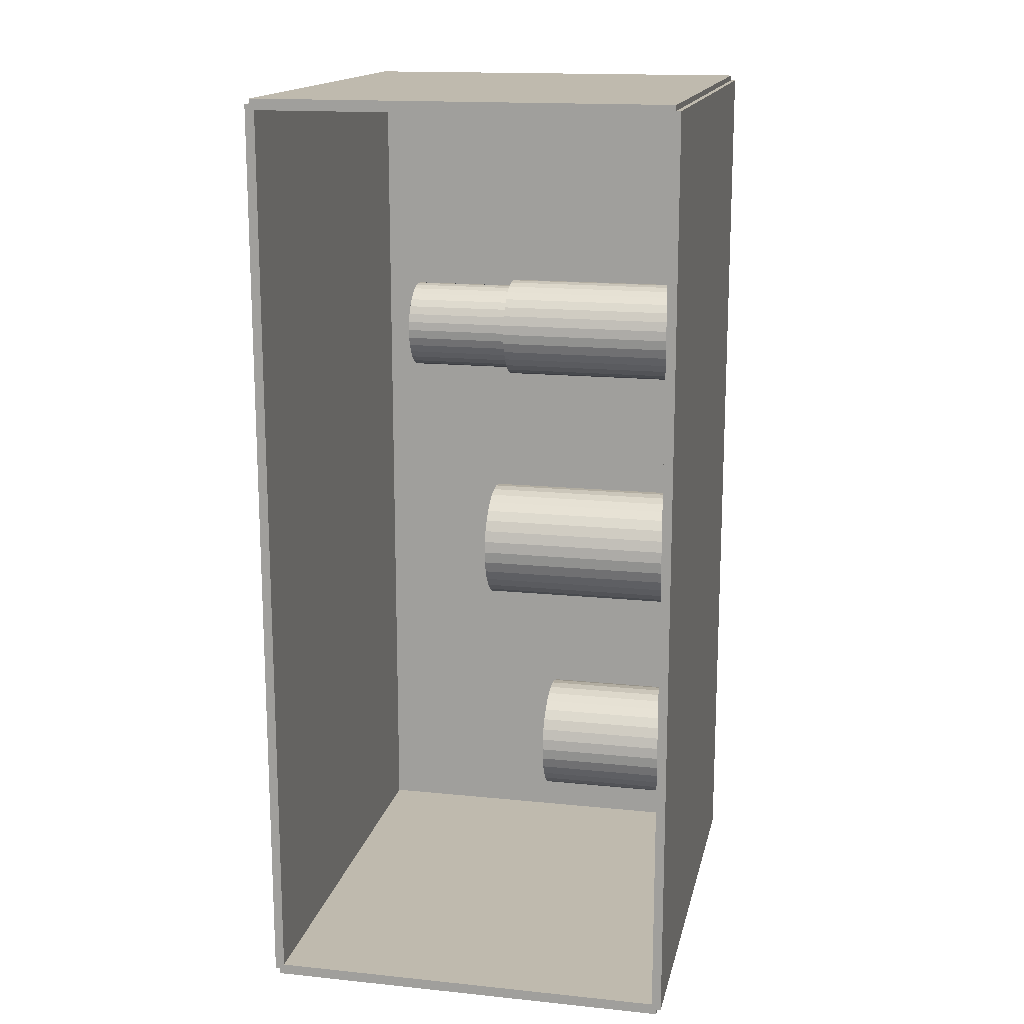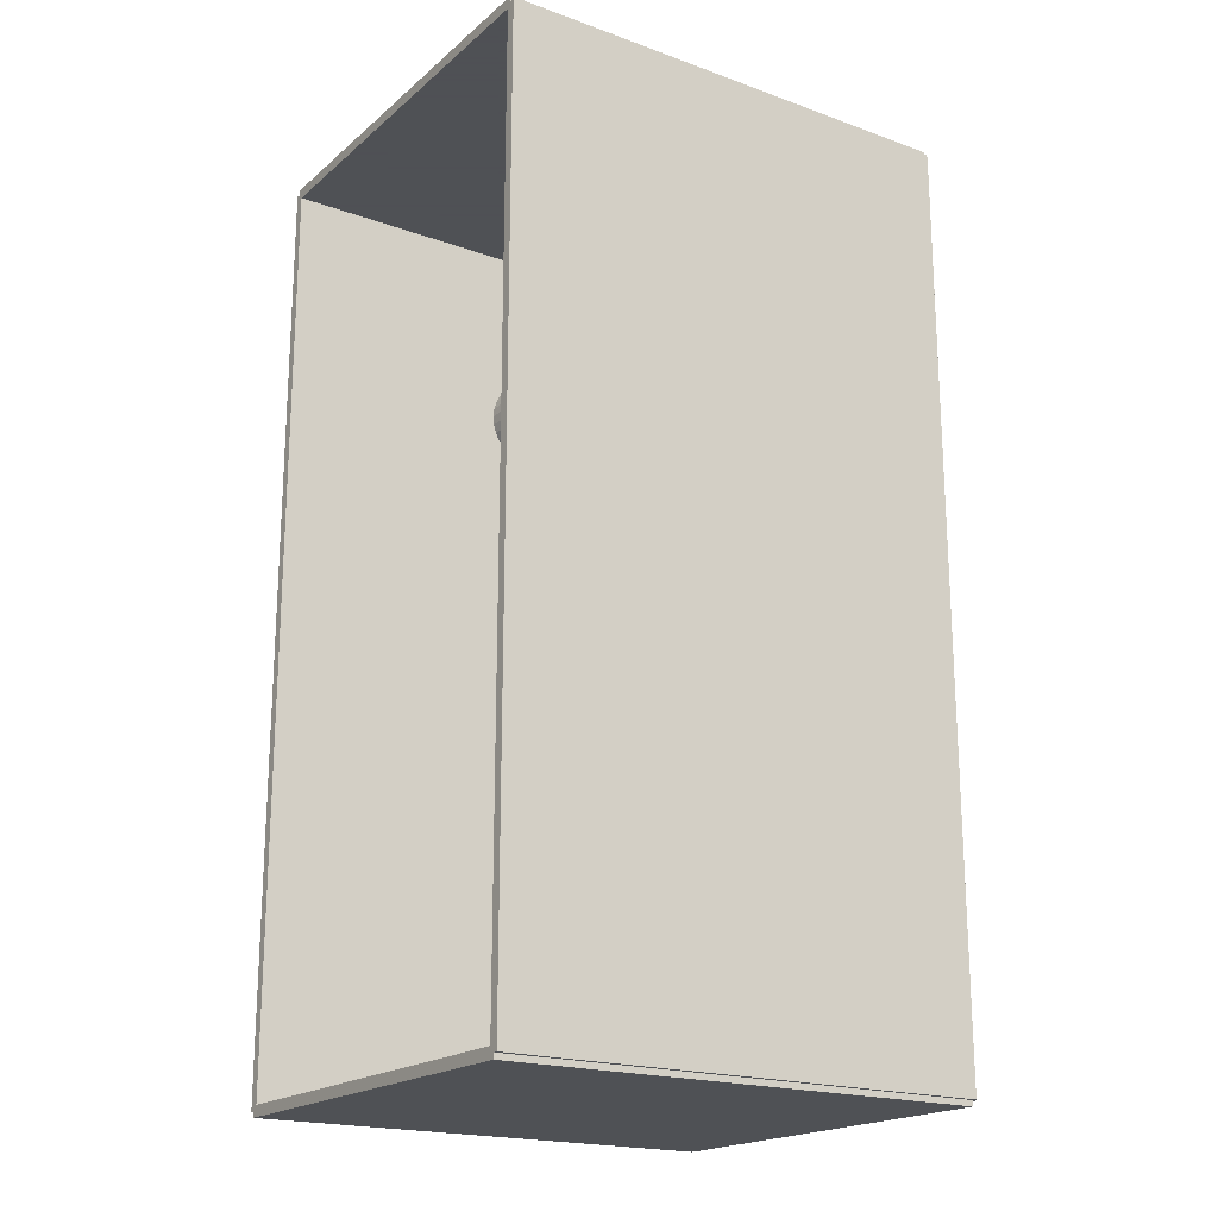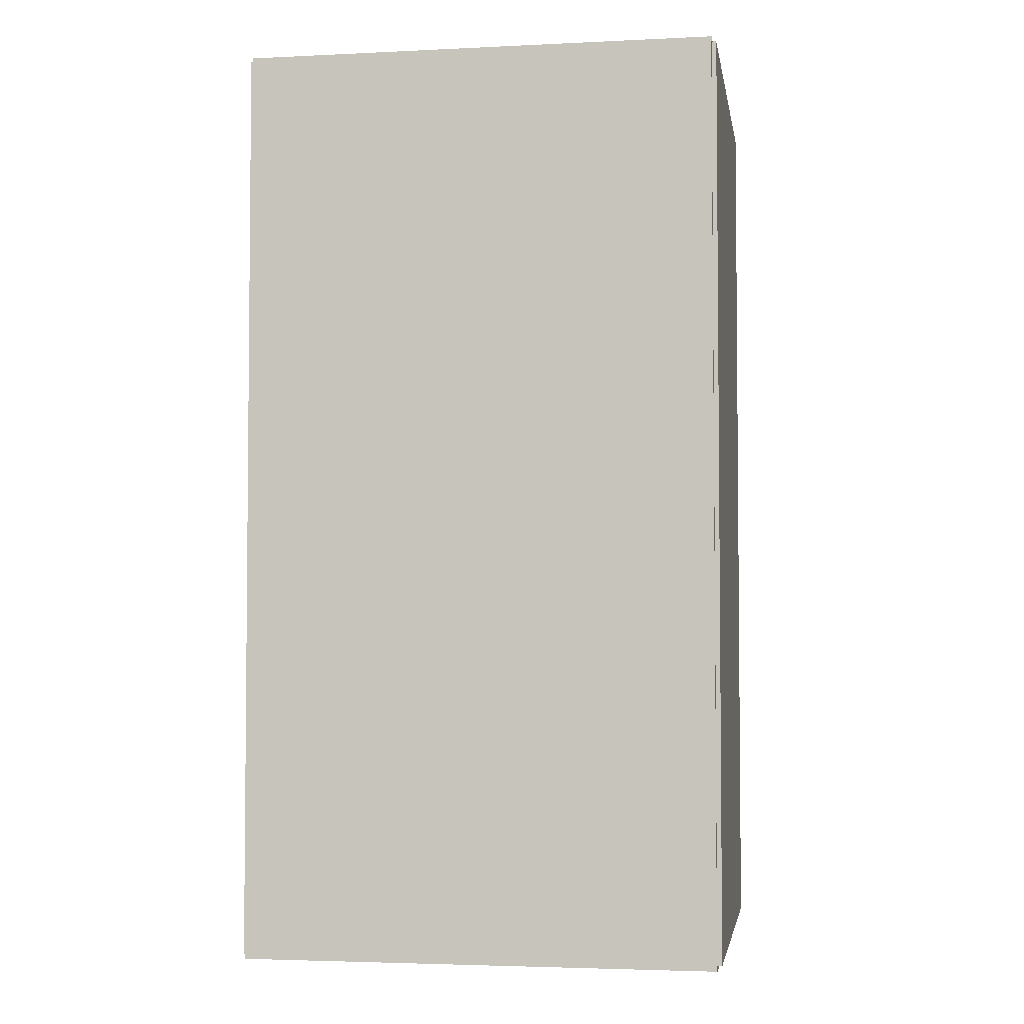
<metadata>
{"format":"obj","ext":"obj","renderer":"f3d","projection":"perspective","resolution":1024,"background":"white","views":[{"elev":15.8,"azim":102.1,"up":"+Y"},{"elev":-19.5,"azim":146.2,"up":"+Y"},{"elev":-3.5,"azim":-170.8,"up":"+Y"}]}
</metadata>
<code>
v -0.1092 -0.2099 -0.002163
v -0.1092 -0.2099 0.002163
v -0.1092 0.2099 -0.002163
v -0.1092 0.2099 0.002163
v 0.1092 -0.2099 -0.002163
v 0.1092 -0.2099 0.002163
v 0.1092 0.2099 -0.002163
v 0.1092 0.2099 0.002163
v -0.107 -0.2099 0
v -0.1113 -0.2099 0
v -0.107 0.2099 0
v -0.1113 0.2099 0
v -0.107 -0.2099 0.1875
v -0.1113 -0.2099 0.1875
v -0.107 0.2099 0.1875
v -0.1113 0.2099 0.1875
v -0.1092 0.2074 0.1875
v -0.1092 0.2123 0.1875
v -0.1092 0.2074 0
v -0.1092 0.2123 0
v 0.1092 0.2074 0.1875
v 0.1092 0.2123 0.1875
v 0.1092 0.2074 0
v 0.1092 0.2123 0
v -0.1092 -0.2074 0
v -0.1092 -0.2123 0
v -0.1092 -0.2074 0.1875
v -0.1092 -0.2123 0.1875
v 0.1092 -0.2074 0
v 0.1092 -0.2123 0
v 0.1092 -0.2074 0.1875
v 0.1092 -0.2123 0.1875
v -0.1092 -0.2099 0.1853
v -0.1092 -0.2099 0.1897
v -0.1092 0.2099 0.1853
v -0.1092 0.2099 0.1897
v 0.1092 -0.2099 0.1853
v 0.1092 -0.2099 0.1897
v 0.1092 0.2099 0.1853
v 0.1092 0.2099 0.1897
v 0.01664 -0.1099 0.004326
v 0.04272 -0.1099 0.004326
v 0.04272 -0.1099 0.06871
v 0.01664 -0.1099 0.06871
v 0.04222 -0.1048 0.004326
v 0.04222 -0.1048 0.06871
v 0.04074 -0.09995 0.004326
v 0.04074 -0.09995 0.06871
v 0.03833 -0.09544 0.004326
v 0.03833 -0.09544 0.06871
v 0.03508 -0.09148 0.004326
v 0.03508 -0.09148 0.06871
v 0.03113 -0.08824 0.004326
v 0.03113 -0.08824 0.06871
v 0.02662 -0.08583 0.004326
v 0.02662 -0.08583 0.06871
v 0.02173 -0.08434 0.004326
v 0.02173 -0.08434 0.06871
v 0.01664 -0.08384 0.004326
v 0.01664 -0.08384 0.06871
v 0.01155 -0.08434 0.004326
v 0.01155 -0.08434 0.06871
v 0.006656 -0.08583 0.004326
v 0.006656 -0.08583 0.06871
v 0.002146 -0.08824 0.004326
v 0.002146 -0.08824 0.06871
v -0.001807 -0.09148 0.004326
v -0.001807 -0.09148 0.06871
v -0.005051 -0.09544 0.004326
v -0.005051 -0.09544 0.06871
v -0.007461 -0.09995 0.004326
v -0.007461 -0.09995 0.06871
v -0.008946 -0.1048 0.004326
v -0.008946 -0.1048 0.06871
v -0.009447 -0.1099 0.004326
v -0.009447 -0.1099 0.06871
v -0.008946 -0.115 0.004326
v -0.008946 -0.115 0.06871
v -0.007461 -0.1199 0.004326
v -0.007461 -0.1199 0.06871
v -0.005051 -0.1244 0.004326
v -0.005051 -0.1244 0.06871
v -0.001807 -0.1284 0.004326
v -0.001807 -0.1284 0.06871
v 0.002146 -0.1316 0.004326
v 0.002146 -0.1316 0.06871
v 0.006656 -0.134 0.004326
v 0.006656 -0.134 0.06871
v 0.01155 -0.1355 0.004326
v 0.01155 -0.1355 0.06871
v 0.01664 -0.136 0.004326
v 0.01664 -0.136 0.06871
v 0.02173 -0.1355 0.004326
v 0.02173 -0.1355 0.06871
v 0.02662 -0.134 0.004326
v 0.02662 -0.134 0.06871
v 0.03113 -0.1316 0.004326
v 0.03113 -0.1316 0.06871
v 0.03508 -0.1284 0.004326
v 0.03508 -0.1284 0.06871
v 0.03833 -0.1244 0.004326
v 0.03833 -0.1244 0.06871
v 0.04074 -0.1199 0.004326
v 0.04074 -0.1199 0.06871
v 0.04222 -0.115 0.004326
v 0.04222 -0.115 0.06871
v 0.00046 -0.0134 0.004326
v 0.02784 -0.0134 0.004326
v 0.02784 -0.0134 0.1015
v 0.00046 -0.0134 0.1015
v 0.02732 -0.008063 0.004326
v 0.02732 -0.008063 0.1015
v 0.02576 -0.002926 0.004326
v 0.02576 -0.002926 0.1015
v 0.02323 0.001808 0.004326
v 0.02323 0.001808 0.1015
v 0.01982 0.005958 0.004326
v 0.01982 0.005958 0.1015
v 0.01567 0.009363 0.004326
v 0.01567 0.009363 0.1015
v 0.01094 0.01189 0.004326
v 0.01094 0.01189 0.1015
v 0.005802 0.01345 0.004326
v 0.005802 0.01345 0.1015
v 0.00046 0.01398 0.004326
v 0.00046 0.01398 0.1015
v -0.004882 0.01345 0.004326
v -0.004882 0.01345 0.1015
v -0.01002 0.01189 0.004326
v -0.01002 0.01189 0.1015
v -0.01475 0.009363 0.004326
v -0.01475 0.009363 0.1015
v -0.0189 0.005958 0.004326
v -0.0189 0.005958 0.1015
v -0.02231 0.001808 0.004326
v -0.02231 0.001808 0.1015
v -0.02484 -0.002926 0.004326
v -0.02484 -0.002926 0.1015
v -0.0264 -0.008063 0.004326
v -0.0264 -0.008063 0.1015
v -0.02692 -0.0134 0.004326
v -0.02692 -0.0134 0.1015
v -0.0264 -0.01875 0.004326
v -0.0264 -0.01875 0.1015
v -0.02484 -0.02388 0.004326
v -0.02484 -0.02388 0.1015
v -0.02231 -0.02862 0.004326
v -0.02231 -0.02862 0.1015
v -0.0189 -0.03277 0.004326
v -0.0189 -0.03277 0.1015
v -0.01475 -0.03617 0.004326
v -0.01475 -0.03617 0.1015
v -0.01002 -0.0387 0.004326
v -0.01002 -0.0387 0.1015
v -0.004882 -0.04026 0.004326
v -0.004882 -0.04026 0.1015
v 0.00046 -0.04079 0.004326
v 0.00046 -0.04079 0.1015
v 0.005802 -0.04026 0.004326
v 0.005802 -0.04026 0.1015
v 0.01094 -0.0387 0.004326
v 0.01094 -0.0387 0.1015
v 0.01567 -0.03617 0.004326
v 0.01567 -0.03617 0.1015
v 0.01982 -0.03277 0.004326
v 0.01982 -0.03277 0.1015
v 0.02323 -0.02862 0.004326
v 0.02323 -0.02862 0.1015
v 0.02576 -0.02388 0.004326
v 0.02576 -0.02388 0.1015
v 0.02732 -0.01875 0.004326
v 0.02732 -0.01875 0.1015
v 0.01217 0.09809 0.004326
v 0.03488 0.09809 0.004326
v 0.03488 0.09809 0.09037
v 0.01217 0.09809 0.09037
v 0.03444 0.1025 0.004326
v 0.03444 0.1025 0.09037
v 0.03315 0.1068 0.004326
v 0.03315 0.1068 0.09037
v 0.03105 0.1107 0.004326
v 0.03105 0.1107 0.09037
v 0.02823 0.1141 0.004326
v 0.02823 0.1141 0.09037
v 0.02478 0.117 0.004326
v 0.02478 0.117 0.09037
v 0.02086 0.1191 0.004326
v 0.02086 0.1191 0.09037
v 0.0166 0.1204 0.004326
v 0.0166 0.1204 0.09037
v 0.01217 0.1208 0.004326
v 0.01217 0.1208 0.09037
v 0.007735 0.1204 0.004326
v 0.007735 0.1204 0.09037
v 0.003474 0.1191 0.004326
v 0.003474 0.1191 0.09037
v -0.0004523 0.117 0.004326
v -0.0004523 0.117 0.09037
v -0.003894 0.1141 0.004326
v -0.003894 0.1141 0.09037
v -0.006718 0.1107 0.004326
v -0.006718 0.1107 0.09037
v -0.008817 0.1068 0.004326
v -0.008817 0.1068 0.09037
v -0.01011 0.1025 0.004326
v -0.01011 0.1025 0.09037
v -0.01055 0.09809 0.004326
v -0.01055 0.09809 0.09037
v -0.01011 0.09366 0.004326
v -0.01011 0.09366 0.09037
v -0.008817 0.0894 0.004326
v -0.008817 0.0894 0.09037
v -0.006718 0.08547 0.004326
v -0.006718 0.08547 0.09037
v -0.003894 0.08203 0.004326
v -0.003894 0.08203 0.09037
v -0.0004523 0.0792 0.004326
v -0.0004523 0.0792 0.09037
v 0.003474 0.07711 0.004326
v 0.003474 0.07711 0.09037
v 0.007735 0.07581 0.004326
v 0.007735 0.07581 0.09037
v 0.01217 0.07538 0.004326
v 0.01217 0.07538 0.09037
v 0.0166 0.07581 0.004326
v 0.0166 0.07581 0.09037
v 0.02086 0.07711 0.004326
v 0.02086 0.07711 0.09037
v 0.02478 0.0792 0.004326
v 0.02478 0.0792 0.09037
v 0.02823 0.08203 0.004326
v 0.02823 0.08203 0.09037
v 0.03105 0.08547 0.004326
v 0.03105 0.08547 0.09037
v 0.03315 0.0894 0.004326
v 0.03315 0.0894 0.09037
v 0.03444 0.09366 0.004326
v 0.03444 0.09366 0.09037
v 0.01217 0.09809 0.09037
v 0.03206 0.09809 0.09037
v 0.03206 0.09809 0.1377
v 0.01217 0.09809 0.1377
v 0.03168 0.102 0.09037
v 0.03168 0.102 0.1377
v 0.03054 0.1057 0.09037
v 0.03054 0.1057 0.1377
v 0.02871 0.1091 0.09037
v 0.02871 0.1091 0.1377
v 0.02623 0.1122 0.09037
v 0.02623 0.1122 0.1377
v 0.02322 0.1146 0.09037
v 0.02322 0.1146 0.1377
v 0.01978 0.1165 0.09037
v 0.01978 0.1165 0.1377
v 0.01605 0.1176 0.09037
v 0.01605 0.1176 0.1377
v 0.01217 0.118 0.09037
v 0.01217 0.118 0.1377
v 0.008285 0.1176 0.09037
v 0.008285 0.1176 0.1377
v 0.004553 0.1165 0.09037
v 0.004553 0.1165 0.1377
v 0.001114 0.1146 0.09037
v 0.001114 0.1146 0.1377
v -0.0019 0.1122 0.09037
v -0.0019 0.1122 0.1377
v -0.004374 0.1091 0.09037
v -0.004374 0.1091 0.1377
v -0.006213 0.1057 0.09037
v -0.006213 0.1057 0.1377
v -0.007345 0.102 0.09037
v -0.007345 0.102 0.1377
v -0.007727 0.09809 0.09037
v -0.007727 0.09809 0.1377
v -0.007345 0.09421 0.09037
v -0.007345 0.09421 0.1377
v -0.006213 0.09048 0.09037
v -0.006213 0.09048 0.1377
v -0.004374 0.08704 0.09037
v -0.004374 0.08704 0.1377
v -0.0019 0.08402 0.09037
v -0.0019 0.08402 0.1377
v 0.001114 0.08155 0.09037
v 0.001114 0.08155 0.1377
v 0.004553 0.07971 0.09037
v 0.004553 0.07971 0.1377
v 0.008285 0.07858 0.09037
v 0.008285 0.07858 0.1377
v 0.01217 0.0782 0.09037
v 0.01217 0.0782 0.1377
v 0.01605 0.07858 0.09037
v 0.01605 0.07858 0.1377
v 0.01978 0.07971 0.09037
v 0.01978 0.07971 0.1377
v 0.02322 0.08155 0.09037
v 0.02322 0.08155 0.1377
v 0.02623 0.08402 0.09037
v 0.02623 0.08402 0.1377
v 0.02871 0.08704 0.09037
v 0.02871 0.08704 0.1377
v 0.03054 0.09048 0.09037
v 0.03054 0.09048 0.1377
v 0.03168 0.09421 0.09037
v 0.03168 0.09421 0.1377
f 2 4 1
f 5 2 1
f 1 4 3
f 3 5 1
f 2 8 4
f 6 2 5
f 6 8 2
f 4 8 3
f 7 5 3
f 3 8 7
f 7 6 5
f 8 6 7
f 10 12 9
f 13 10 9
f 9 12 11
f 11 13 9
f 10 16 12
f 14 10 13
f 14 16 10
f 12 16 11
f 15 13 11
f 11 16 15
f 15 14 13
f 16 14 15
f 18 20 17
f 21 18 17
f 17 20 19
f 19 21 17
f 18 24 20
f 22 18 21
f 22 24 18
f 20 24 19
f 23 21 19
f 19 24 23
f 23 22 21
f 24 22 23
f 26 28 25
f 29 26 25
f 25 28 27
f 27 29 25
f 26 32 28
f 30 26 29
f 30 32 26
f 28 32 27
f 31 29 27
f 27 32 31
f 31 30 29
f 32 30 31
f 34 36 33
f 37 34 33
f 33 36 35
f 35 37 33
f 34 40 36
f 38 34 37
f 38 40 34
f 36 40 35
f 39 37 35
f 35 40 39
f 39 38 37
f 40 38 39
f 42 41 45
f 42 45 43
f 43 45 46
f 43 46 44
f 45 41 47
f 45 47 46
f 46 47 48
f 46 48 44
f 47 41 49
f 47 49 48
f 48 49 50
f 48 50 44
f 49 41 51
f 49 51 50
f 50 51 52
f 50 52 44
f 51 41 53
f 51 53 52
f 52 53 54
f 52 54 44
f 53 41 55
f 53 55 54
f 54 55 56
f 54 56 44
f 55 41 57
f 55 57 56
f 56 57 58
f 56 58 44
f 57 41 59
f 57 59 58
f 58 59 60
f 58 60 44
f 59 41 61
f 59 61 60
f 60 61 62
f 60 62 44
f 61 41 63
f 61 63 62
f 62 63 64
f 62 64 44
f 63 41 65
f 63 65 64
f 64 65 66
f 64 66 44
f 65 41 67
f 65 67 66
f 66 67 68
f 66 68 44
f 67 41 69
f 67 69 68
f 68 69 70
f 68 70 44
f 69 41 71
f 69 71 70
f 70 71 72
f 70 72 44
f 71 41 73
f 71 73 72
f 72 73 74
f 72 74 44
f 73 41 75
f 73 75 74
f 74 75 76
f 74 76 44
f 75 41 77
f 75 77 76
f 76 77 78
f 76 78 44
f 77 41 79
f 77 79 78
f 78 79 80
f 78 80 44
f 79 41 81
f 79 81 80
f 80 81 82
f 80 82 44
f 81 41 83
f 81 83 82
f 82 83 84
f 82 84 44
f 83 41 85
f 83 85 84
f 84 85 86
f 84 86 44
f 85 41 87
f 85 87 86
f 86 87 88
f 86 88 44
f 87 41 89
f 87 89 88
f 88 89 90
f 88 90 44
f 89 41 91
f 89 91 90
f 90 91 92
f 90 92 44
f 91 41 93
f 91 93 92
f 92 93 94
f 92 94 44
f 93 41 95
f 93 95 94
f 94 95 96
f 94 96 44
f 95 41 97
f 95 97 96
f 96 97 98
f 96 98 44
f 97 41 99
f 97 99 98
f 98 99 100
f 98 100 44
f 99 41 101
f 99 101 100
f 100 101 102
f 100 102 44
f 101 41 103
f 101 103 102
f 102 103 104
f 102 104 44
f 103 41 105
f 103 105 104
f 104 105 106
f 104 106 44
f 105 41 42
f 105 42 106
f 106 42 43
f 106 43 44
f 108 107 111
f 108 111 109
f 109 111 112
f 109 112 110
f 111 107 113
f 111 113 112
f 112 113 114
f 112 114 110
f 113 107 115
f 113 115 114
f 114 115 116
f 114 116 110
f 115 107 117
f 115 117 116
f 116 117 118
f 116 118 110
f 117 107 119
f 117 119 118
f 118 119 120
f 118 120 110
f 119 107 121
f 119 121 120
f 120 121 122
f 120 122 110
f 121 107 123
f 121 123 122
f 122 123 124
f 122 124 110
f 123 107 125
f 123 125 124
f 124 125 126
f 124 126 110
f 125 107 127
f 125 127 126
f 126 127 128
f 126 128 110
f 127 107 129
f 127 129 128
f 128 129 130
f 128 130 110
f 129 107 131
f 129 131 130
f 130 131 132
f 130 132 110
f 131 107 133
f 131 133 132
f 132 133 134
f 132 134 110
f 133 107 135
f 133 135 134
f 134 135 136
f 134 136 110
f 135 107 137
f 135 137 136
f 136 137 138
f 136 138 110
f 137 107 139
f 137 139 138
f 138 139 140
f 138 140 110
f 139 107 141
f 139 141 140
f 140 141 142
f 140 142 110
f 141 107 143
f 141 143 142
f 142 143 144
f 142 144 110
f 143 107 145
f 143 145 144
f 144 145 146
f 144 146 110
f 145 107 147
f 145 147 146
f 146 147 148
f 146 148 110
f 147 107 149
f 147 149 148
f 148 149 150
f 148 150 110
f 149 107 151
f 149 151 150
f 150 151 152
f 150 152 110
f 151 107 153
f 151 153 152
f 152 153 154
f 152 154 110
f 153 107 155
f 153 155 154
f 154 155 156
f 154 156 110
f 155 107 157
f 155 157 156
f 156 157 158
f 156 158 110
f 157 107 159
f 157 159 158
f 158 159 160
f 158 160 110
f 159 107 161
f 159 161 160
f 160 161 162
f 160 162 110
f 161 107 163
f 161 163 162
f 162 163 164
f 162 164 110
f 163 107 165
f 163 165 164
f 164 165 166
f 164 166 110
f 165 107 167
f 165 167 166
f 166 167 168
f 166 168 110
f 167 107 169
f 167 169 168
f 168 169 170
f 168 170 110
f 169 107 171
f 169 171 170
f 170 171 172
f 170 172 110
f 171 107 108
f 171 108 172
f 172 108 109
f 172 109 110
f 174 173 177
f 174 177 175
f 175 177 178
f 175 178 176
f 177 173 179
f 177 179 178
f 178 179 180
f 178 180 176
f 179 173 181
f 179 181 180
f 180 181 182
f 180 182 176
f 181 173 183
f 181 183 182
f 182 183 184
f 182 184 176
f 183 173 185
f 183 185 184
f 184 185 186
f 184 186 176
f 185 173 187
f 185 187 186
f 186 187 188
f 186 188 176
f 187 173 189
f 187 189 188
f 188 189 190
f 188 190 176
f 189 173 191
f 189 191 190
f 190 191 192
f 190 192 176
f 191 173 193
f 191 193 192
f 192 193 194
f 192 194 176
f 193 173 195
f 193 195 194
f 194 195 196
f 194 196 176
f 195 173 197
f 195 197 196
f 196 197 198
f 196 198 176
f 197 173 199
f 197 199 198
f 198 199 200
f 198 200 176
f 199 173 201
f 199 201 200
f 200 201 202
f 200 202 176
f 201 173 203
f 201 203 202
f 202 203 204
f 202 204 176
f 203 173 205
f 203 205 204
f 204 205 206
f 204 206 176
f 205 173 207
f 205 207 206
f 206 207 208
f 206 208 176
f 207 173 209
f 207 209 208
f 208 209 210
f 208 210 176
f 209 173 211
f 209 211 210
f 210 211 212
f 210 212 176
f 211 173 213
f 211 213 212
f 212 213 214
f 212 214 176
f 213 173 215
f 213 215 214
f 214 215 216
f 214 216 176
f 215 173 217
f 215 217 216
f 216 217 218
f 216 218 176
f 217 173 219
f 217 219 218
f 218 219 220
f 218 220 176
f 219 173 221
f 219 221 220
f 220 221 222
f 220 222 176
f 221 173 223
f 221 223 222
f 222 223 224
f 222 224 176
f 223 173 225
f 223 225 224
f 224 225 226
f 224 226 176
f 225 173 227
f 225 227 226
f 226 227 228
f 226 228 176
f 227 173 229
f 227 229 228
f 228 229 230
f 228 230 176
f 229 173 231
f 229 231 230
f 230 231 232
f 230 232 176
f 231 173 233
f 231 233 232
f 232 233 234
f 232 234 176
f 233 173 235
f 233 235 234
f 234 235 236
f 234 236 176
f 235 173 237
f 235 237 236
f 236 237 238
f 236 238 176
f 237 173 174
f 237 174 238
f 238 174 175
f 238 175 176
f 240 239 243
f 240 243 241
f 241 243 244
f 241 244 242
f 243 239 245
f 243 245 244
f 244 245 246
f 244 246 242
f 245 239 247
f 245 247 246
f 246 247 248
f 246 248 242
f 247 239 249
f 247 249 248
f 248 249 250
f 248 250 242
f 249 239 251
f 249 251 250
f 250 251 252
f 250 252 242
f 251 239 253
f 251 253 252
f 252 253 254
f 252 254 242
f 253 239 255
f 253 255 254
f 254 255 256
f 254 256 242
f 255 239 257
f 255 257 256
f 256 257 258
f 256 258 242
f 257 239 259
f 257 259 258
f 258 259 260
f 258 260 242
f 259 239 261
f 259 261 260
f 260 261 262
f 260 262 242
f 261 239 263
f 261 263 262
f 262 263 264
f 262 264 242
f 263 239 265
f 263 265 264
f 264 265 266
f 264 266 242
f 265 239 267
f 265 267 266
f 266 267 268
f 266 268 242
f 267 239 269
f 267 269 268
f 268 269 270
f 268 270 242
f 269 239 271
f 269 271 270
f 270 271 272
f 270 272 242
f 271 239 273
f 271 273 272
f 272 273 274
f 272 274 242
f 273 239 275
f 273 275 274
f 274 275 276
f 274 276 242
f 275 239 277
f 275 277 276
f 276 277 278
f 276 278 242
f 277 239 279
f 277 279 278
f 278 279 280
f 278 280 242
f 279 239 281
f 279 281 280
f 280 281 282
f 280 282 242
f 281 239 283
f 281 283 282
f 282 283 284
f 282 284 242
f 283 239 285
f 283 285 284
f 284 285 286
f 284 286 242
f 285 239 287
f 285 287 286
f 286 287 288
f 286 288 242
f 287 239 289
f 287 289 288
f 288 289 290
f 288 290 242
f 289 239 291
f 289 291 290
f 290 291 292
f 290 292 242
f 291 239 293
f 291 293 292
f 292 293 294
f 292 294 242
f 293 239 295
f 293 295 294
f 294 295 296
f 294 296 242
f 295 239 297
f 295 297 296
f 296 297 298
f 296 298 242
f 297 239 299
f 297 299 298
f 298 299 300
f 298 300 242
f 299 239 301
f 299 301 300
f 300 301 302
f 300 302 242
f 301 239 303
f 301 303 302
f 302 303 304
f 302 304 242
f 303 239 240
f 303 240 304
f 304 240 241
f 304 241 242

</code>
